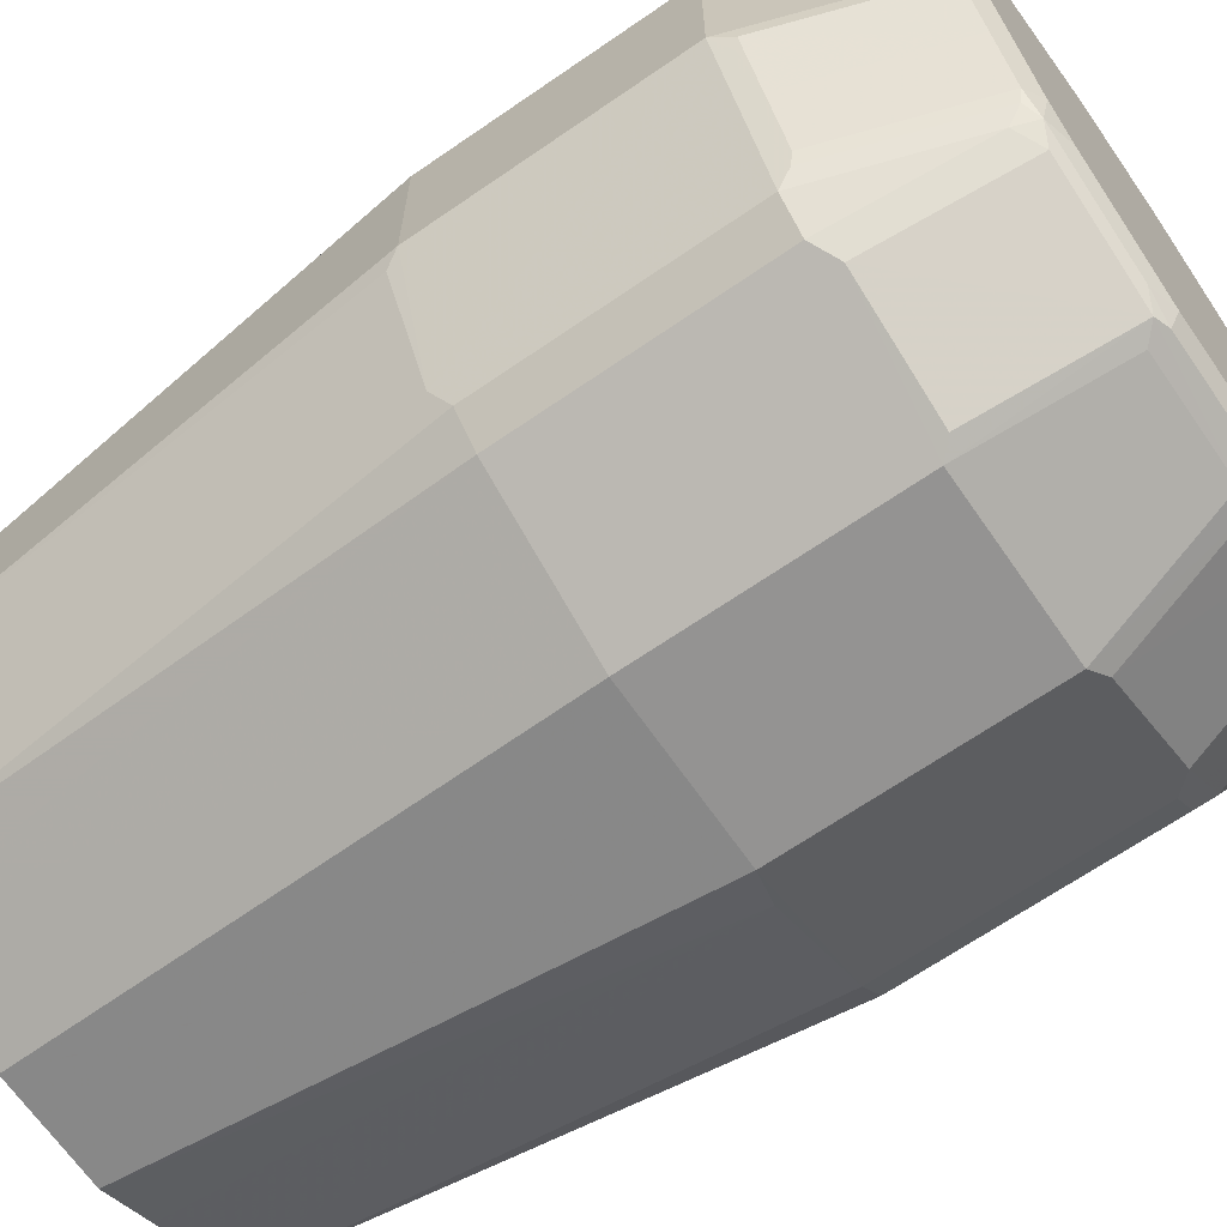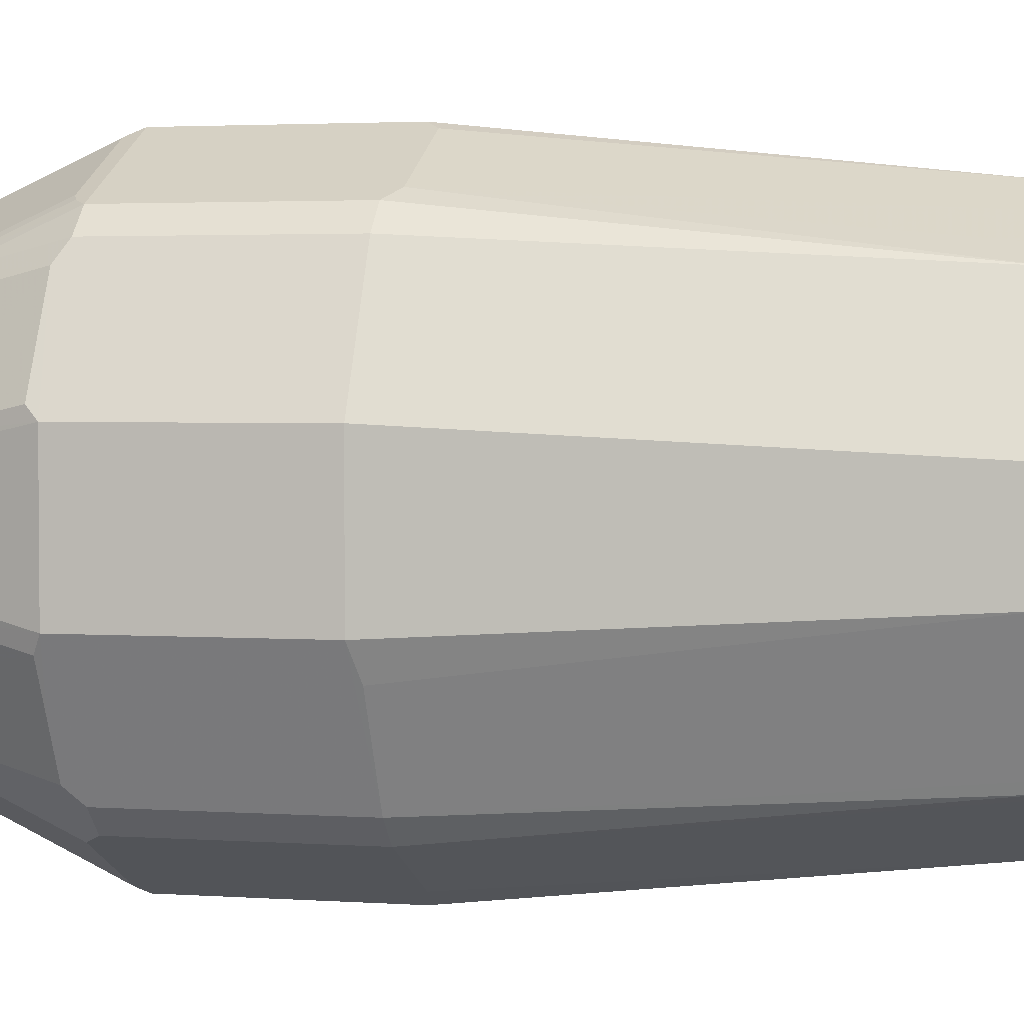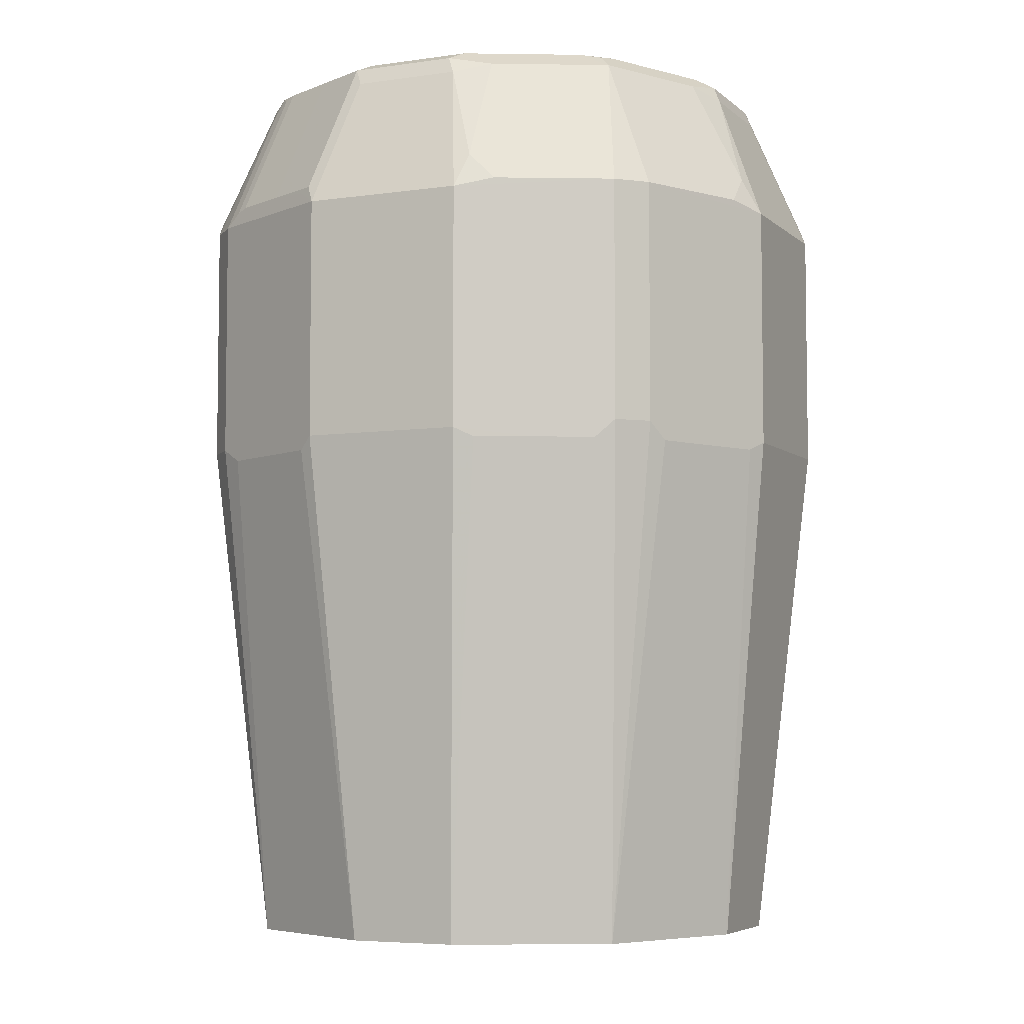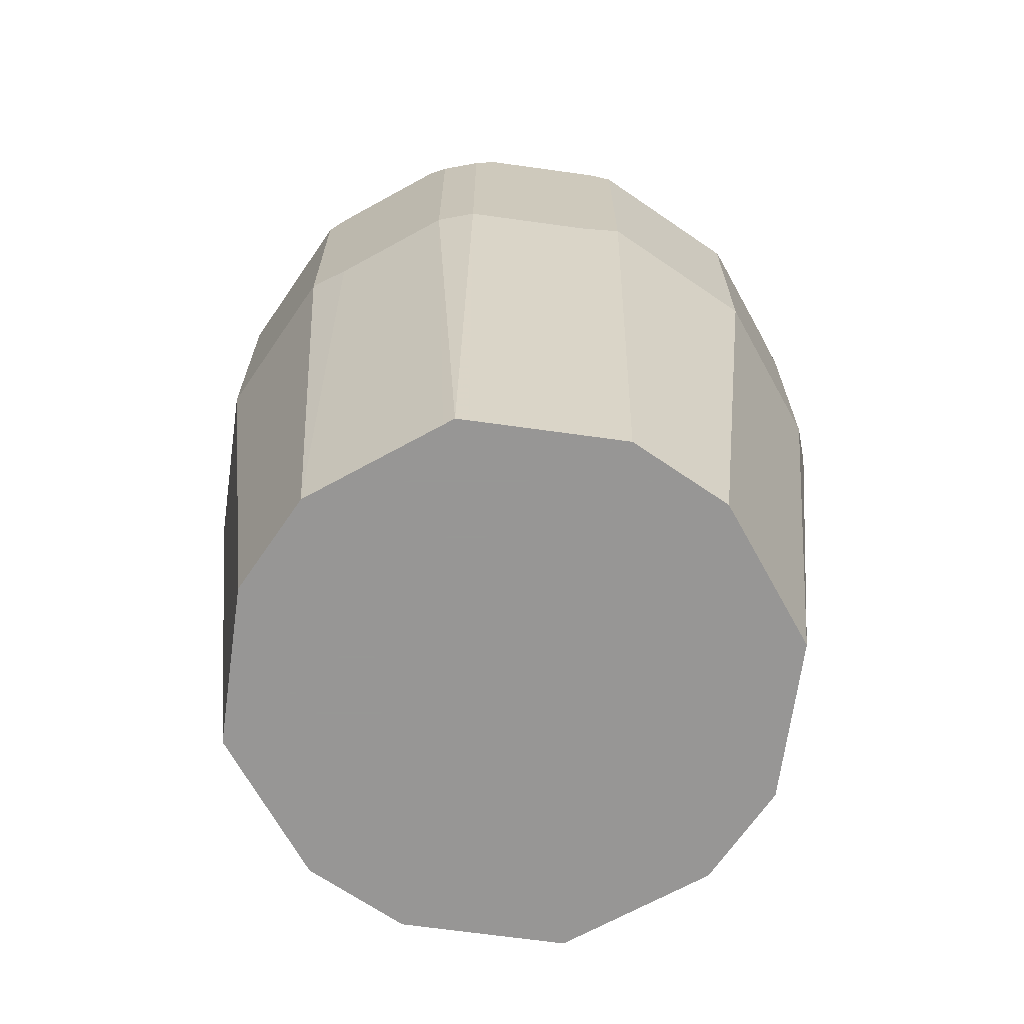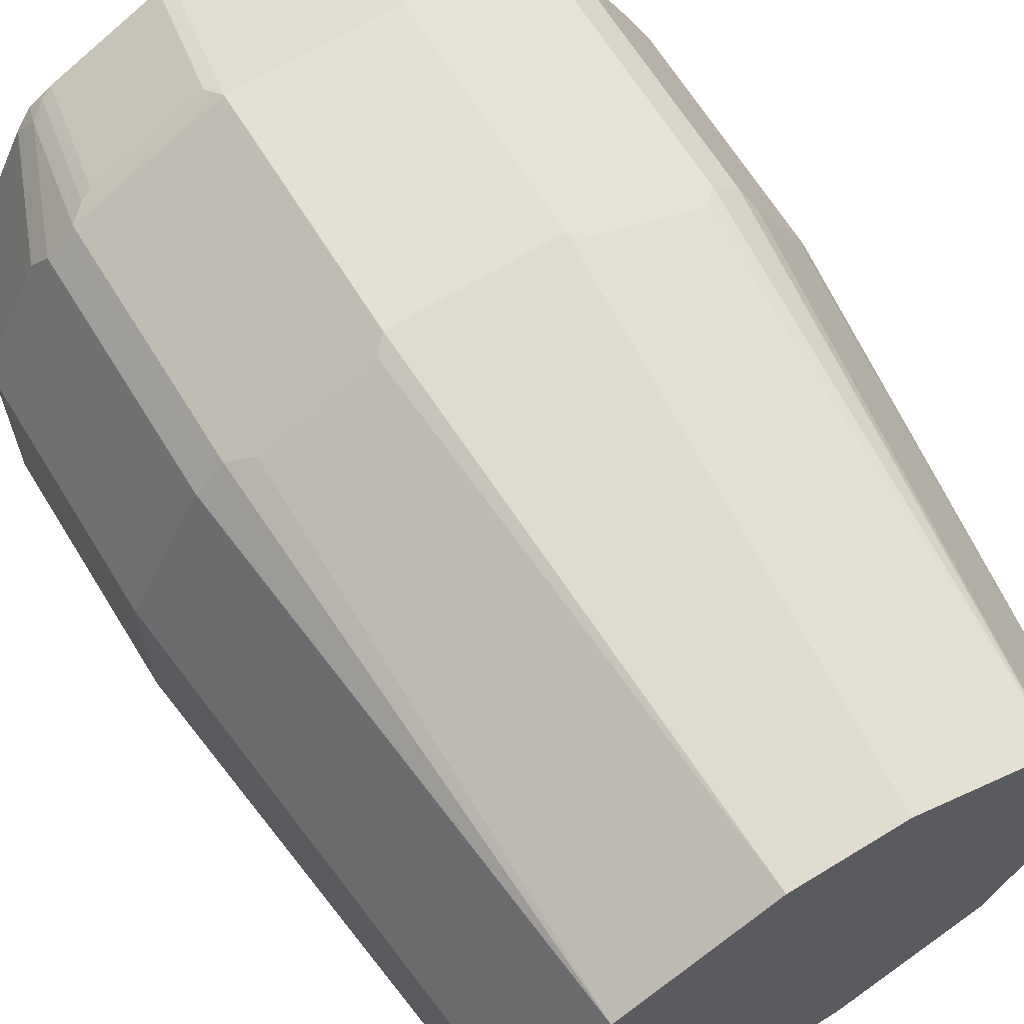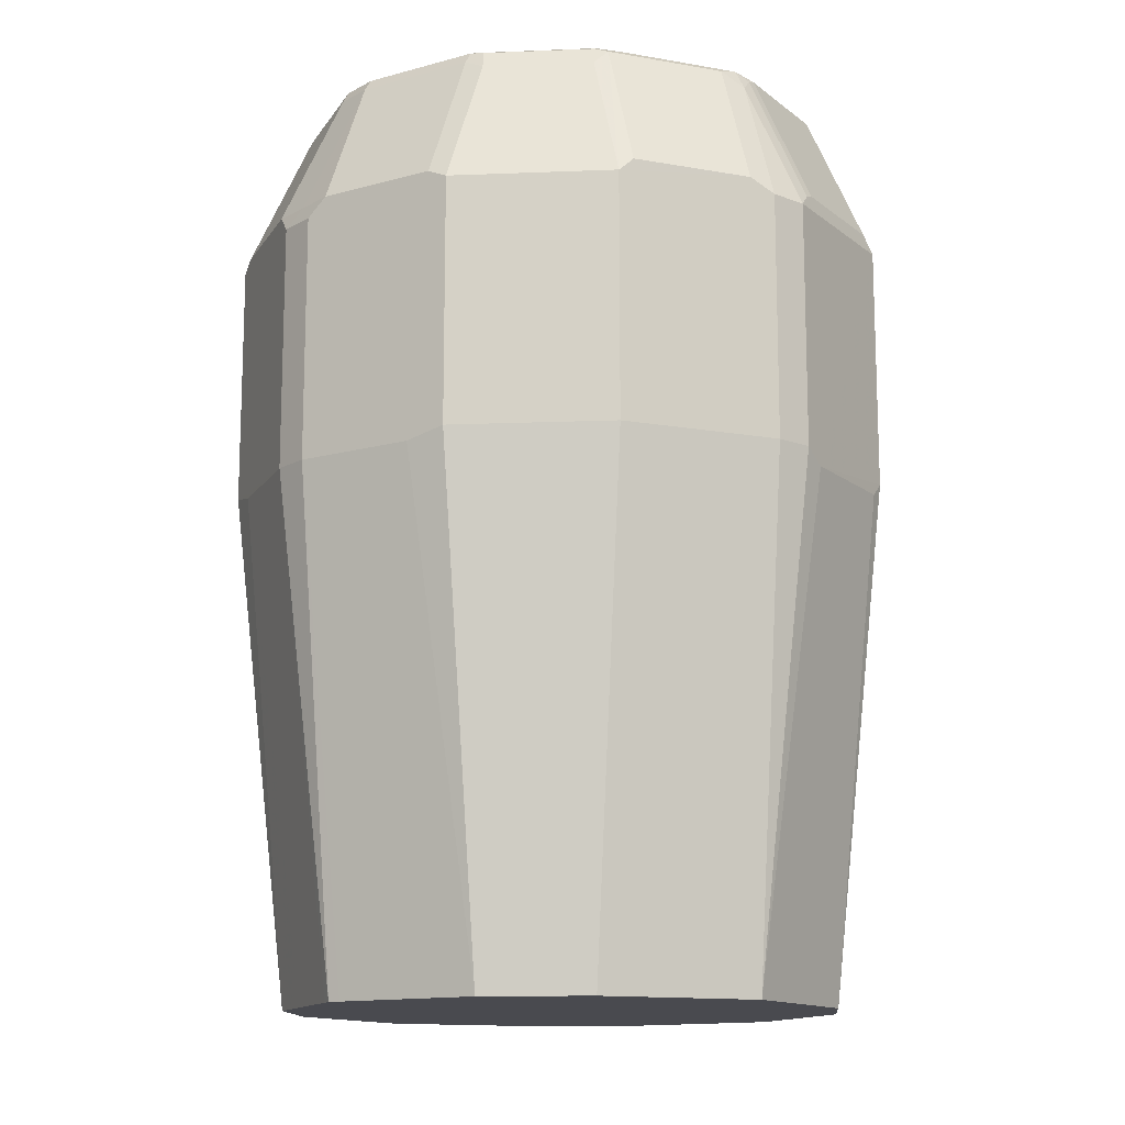
<metadata>
{"format":"obj","ext":"obj","renderer":"f3d","projection":"perspective","resolution":1024,"background":"white","views":[{"elev":-66.8,"azim":124.7,"up":"+Z"},{"elev":2.8,"azim":-76.9,"up":"+Z"},{"elev":-5.5,"azim":24.1,"up":"+Y"},{"elev":-68.0,"azim":-124.5,"up":"+Y"},{"elev":65.7,"azim":-31.6,"up":"+Z"},{"elev":-13.6,"azim":-85.0,"up":"+Y"}]}
</metadata>
<code>
v -0.1231 0.79 -0.03078
v -0.1231 0.79 0.03078
v -0.1231 0.8824 -0.03078
v -0.09574 0.7866 -0.08549
v -0.1163 0.7866 -0.04445
v -0.1026 0.5959 -0.02051
v -0.09574 0.79 0.08549
v -0.1 0.8875 0.07694
v -0.1231 0.8824 0.03078
v -0.1026 0.5959 0.02051
v -0.09234 0.5959 0.04102
v -0.08181 0.5959 0.06209
v -0.1026 0.9336 -0.02051
v -0.09916 0.9371 -0.02736
v -0.1197 0.8858 -0.0376
v -0.1094 0.8858 -0.05814
v -0.09574 0.8789 -0.08549
v -0.08549 0.7866 -0.09574
v -0.07523 0.5959 -0.07523
v -0.07735 0.5959 -0.07101
v -0.09234 0.5959 -0.04102
v -0.08549 0.79 0.09574
v -0.09574 0.8824 0.08549
v -0.07523 0.5959 0.07523
v -0.1205 0.8875 0.03589
v -0.07523 0.9336 0.07523
v -0.07949 0.9388 0.06667
v -0.1 0.9388 0.02565
v -0.1026 0.9336 0.02051
v -0.09916 0.9405 -0.02051
v -0.09745 0.9413 -0.02565
v -0.08892 0.9371 -0.04787
v -0.09916 0.8858 -0.07865
v -0.08892 0.8858 -0.08892
v -0.08549 0.8789 -0.09574
v -0.03078 0.79 -0.1231
v -0.04445 0.7866 -0.1163
v -0.07101 0.5959 -0.07735
v -0.07694 0.7849 0.1
v -0.08549 0.8824 0.09574
v -0.06156 0.5959 0.08207
v -0.06925 0.9388 0.07694
v -0.07308 0.9413 0.0718
v -0.09362 0.9413 0.03078
v -0.09916 0.9405 0.02051
v -0.09234 0.9439 -0.02051
v -0.08721 0.9413 -0.04616
v -0.07865 0.9371 -0.06838
v -0.07865 0.8858 -0.09916
v -0.06838 0.9371 -0.07865
v -0.05814 0.8858 -0.1094
v -0.03078 0.8824 -0.1231
v 0.03078 0.79 -0.1231
v -0.02051 0.5959 -0.1026
v -0.04102 0.5959 -0.09234
v -0.03589 0.7849 0.1205
v -0.03078 0.79 0.1231
v -0.03078 0.8824 0.1231
v -0.04049 0.5959 0.0926
v -0.05471 0.8892 0.1094
v -0.07523 0.8892 0.09916
v -0.07949 0.8875 0.09745
v -0.06496 0.9405 0.07865
v -0.06156 0.9439 0.0718
v -0.0718 0.9439 0.06156
v -0.09234 0.9439 0.02051
v -0.0718 0.9439 -0.06156
v -0.07694 0.9413 -0.06667
v -0.06667 0.9413 -0.07694
v -0.04787 0.9371 -0.08892
v -0.0376 0.8858 -0.1197
v -0.02736 0.9371 -0.09916
v -0.02051 0.9336 -0.1026
v 0.03078 0.8824 -0.1231
v 0.07694 0.8875 -0.1
v 0.08549 0.79 -0.09574
v 0.06209 0.5959 -0.08181
v 0.04102 0.5959 -0.09234
v 0.02051 0.5959 -0.1026
v -0.02051 0.5959 0.1026
v 0.03078 0.79 0.1231
v 0.03078 0.8824 0.1231
v -0.02051 0.9336 0.1026
v -0.02393 0.9405 0.09916
v -0.03418 0.8892 0.1197
v -0.03847 0.8875 0.118
v -0.04445 0.9405 0.08892
v -0.02051 0.9439 0.09234
v -0.06156 0.9439 -0.0718
v -0.04616 0.9413 -0.08721
v -0.02565 0.9413 -0.09745
v -0.02051 0.9405 -0.09916
v 0.02565 0.9388 -0.1
v 0.02051 0.9336 -0.1026
v 0.03589 0.8875 -0.1205
v 0.06667 0.9388 -0.07949
v 0.07523 0.9336 -0.07523
v 0.08549 0.8824 -0.09574
v 0.09574 0.79 -0.08549
v 0.07523 0.5959 -0.07523
v 0.02051 0.5959 0.1026
v 0.0376 0.7866 0.1197
v 0.05814 0.7866 0.1094
v 0.08549 0.8858 0.09574
v 0.04445 0.8858 0.1163
v 0.03418 0.896 0.1163
v 0.02051 0.9336 0.1026
v 0.01709 0.9405 0.09916
v 0.02051 0.9439 0.09234
v -0.02051 0.9439 -0.09234
v 0.02051 0.9405 -0.09916
v 0.03078 0.9413 -0.09362
v 0.0718 0.9413 -0.07308
v 0.07694 0.9388 -0.06925
v 0.09574 0.8824 -0.08549
v 0.1 0.7849 -0.07694
v 0.08207 0.5959 -0.06156
v 0.02131 0.5959 0.1022
v 0.07865 0.7866 0.09916
v 0.08549 0.7934 0.09574
v 0.06156 0.5959 0.08207
v 0.09574 0.8858 0.08549
v 0.07523 0.9371 0.07523
v 0.05471 0.9371 0.08549
v 0.03418 0.9371 0.09574
v 0.02565 0.9388 0.09745
v 0.06156 0.9439 0.0718
v 0.02051 0.9439 -0.09234
v 0.06156 0.9439 -0.0718
v 0.0718 0.9439 -0.06156
v 0.07865 0.9405 -0.06496
v 0.09916 0.8892 -0.07523
v 0.09745 0.8875 -0.07949
v 0.1094 0.8892 -0.05471
v 0.1231 0.8824 -0.03078
v 0.1231 0.79 -0.03078
v 0.1205 0.7849 -0.03589
v 0.0926 0.5959 -0.04049
v 0.07523 0.5959 0.07523
v 0.09574 0.7934 0.08549
v 0.1231 0.8824 0.03078
v 0.1163 0.8858 0.04445
v 0.08549 0.9371 0.05471
v 0.0718 0.9439 0.06156
v 0.07009 0.9422 0.07009
v 0.09234 0.9439 -0.02051
v 0.08892 0.9405 -0.04445
v 0.1197 0.8892 -0.03418
v 0.118 0.8875 -0.03847
v 0.09916 0.9405 -0.02393
v 0.1026 0.9336 -0.02051
v 0.1026 0.5959 -0.02051
v 0.1231 0.79 0.03078
v 0.08207 0.5959 0.06156
v 0.09916 0.7866 0.07865
v 0.1094 0.7866 0.05814
v 0.1026 0.9336 0.02051
v 0.1163 0.896 0.03418
v 0.09574 0.9371 0.03418
v 0.09234 0.9439 0.02051
v 0.09916 0.9405 0.01709
v 0.1026 0.5959 0.02051
v 0.1197 0.7866 0.0376
v 0.1022 0.5959 0.02131
v 0.09745 0.9388 0.02565
f 1 2 9
f 92 111 93
f 92 128 111
f 92 110 128
f 91 110 92
f 90 110 91
f 89 110 90
f 84 88 87
f 93 111 112
f 84 109 88
f 84 87 85
f 83 108 84
f 83 107 108
f 82 106 107
f 82 105 106
f 82 104 105
f 81 101 102
f 84 108 109
f 93 112 113
f 93 113 96
f 96 113 97
f 105 124 106
f 104 140 122
f 104 120 140
f 104 124 105
f 104 123 124
f 104 122 123
f 103 121 119
f 103 119 120
f 102 121 103
f 102 118 121
f 101 118 102
f 100 116 117
f 99 116 100
f 99 115 116
f 97 115 98
f 97 114 115
f 97 113 114
f 81 104 82
f 106 124 125
f 81 120 104
f 81 102 103
f 67 89 69
f 64 87 88
f 63 87 64
f 60 63 61
f 60 87 63
f 60 85 87
f 60 86 85
f 67 69 68
f 58 86 60
f 58 84 85
f 58 83 84
f 58 107 83
f 58 82 107
f 57 101 81
f 57 80 101
f 57 82 58
f 58 85 86
f 69 89 90
f 70 90 91
f 70 91 72
f 76 100 77
f 76 99 100
f 76 115 99
f 76 98 115
f 75 98 76
f 75 97 98
f 75 96 97
f 75 93 96
f 75 95 93
f 74 95 75
f 74 93 95
f 74 94 93
f 73 93 94
f 73 92 93
f 72 92 73
f 72 91 92
f 70 72 71
f 81 103 120
f 57 81 82
f 106 125 107
f 107 126 108
f 141 157 158
f 140 155 156
f 139 155 140
f 139 154 155
f 137 152 138
f 136 162 152
f 136 153 162
f 141 158 142
f 136 152 137
f 135 141 153
f 135 157 141
f 135 151 157
f 135 150 151
f 135 148 150
f 135 149 148
f 134 147 148
f 135 153 136
f 142 158 143
f 143 159 160
f 143 158 159
f 162 163 164
f 160 165 161
f 159 165 160
f 157 159 158
f 157 165 159
f 157 161 165
f 154 156 155
f 154 163 156
f 154 164 163
f 153 163 162
f 153 156 163
f 150 157 151
f 150 161 157
f 147 150 148
f 146 150 147
f 146 161 150
f 146 160 161
f 134 149 135
f 107 125 126
f 134 148 149
f 131 147 134
f 115 134 135
f 115 132 134
f 115 133 132
f 114 133 115
f 114 132 133
f 114 131 132
f 113 131 114
f 115 135 116
f 113 130 131
f 112 129 113
f 112 128 129
f 111 128 112
f 109 124 127
f 109 125 124
f 109 126 125
f 108 126 109
f 113 129 130
f 116 135 136
f 116 136 137
f 116 137 138
f 130 147 131
f 130 146 147
f 127 145 144
f 123 127 124
f 123 145 127
f 123 144 145
f 123 143 144
f 122 153 141
f 122 156 153
f 122 140 156
f 122 143 123
f 122 142 143
f 122 141 142
f 120 139 140
f 119 139 120
f 119 121 139
f 116 138 117
f 131 134 132
f 56 80 57
f 143 160 144
f 53 78 79
f 8 25 9
f 7 24 22
f 7 12 24
f 7 23 8
f 7 40 23
f 7 22 40
f 6 11 10
f 8 23 26
f 6 12 11
f 6 41 24
f 6 59 41
f 6 80 59
f 6 101 80
f 6 118 101
f 6 121 118
f 6 139 121
f 6 24 12
f 8 26 27
f 8 27 28
f 8 28 25
f 18 51 52
f 18 35 51
f 17 34 35
f 17 33 34
f 16 48 33
f 16 32 48
f 16 33 17
f 15 32 16
f 14 32 15
f 14 47 32
f 14 31 47
f 14 30 31
f 13 30 14
f 13 28 30
f 13 29 28
f 9 28 29
f 9 25 28
f 6 154 139
f 18 52 36
f 6 164 154
f 6 152 162
f 3 13 14
f 3 29 13
f 3 9 29
f 2 12 7
f 2 11 12
f 2 10 11
f 2 7 8
f 3 14 15
f 1 10 2
f 1 5 6
f 1 4 5
f 1 17 4
f 1 16 17
f 1 3 16
f 1 9 3
f 56 59 80
f 1 6 10
f 3 15 16
f 4 17 35
f 4 35 18
f 6 138 152
f 6 117 138
f 6 100 117
f 6 77 100
f 6 78 77
f 6 79 78
f 6 54 79
f 6 55 54
f 6 38 55
f 6 19 38
f 6 20 19
f 6 21 20
f 5 21 6
f 5 20 21
f 4 20 5
f 4 19 20
f 4 18 19
f 6 162 164
f 18 36 37
f 2 8 9
f 18 38 19
f 46 129 128
f 46 130 129
f 46 146 130
f 46 160 146
f 46 144 160
f 46 127 144
f 46 109 127
f 46 128 110
f 46 88 109
f 46 65 64
f 46 66 65
f 44 66 45
f 44 65 66
f 43 63 64
f 43 65 44
f 43 64 65
f 46 64 88
f 46 110 89
f 46 89 67
f 46 67 47
f 53 77 78
f 18 37 38
f 53 76 77
f 53 75 76
f 53 74 75
f 52 94 74
f 52 72 73
f 52 71 72
f 51 70 71
f 51 71 52
f 50 90 70
f 50 69 90
f 49 70 51
f 49 50 70
f 48 69 50
f 48 68 69
f 47 67 68
f 42 61 63
f 42 62 61
f 52 73 94
f 40 62 42
f 32 47 68
f 31 46 47
f 30 46 31
f 30 66 46
f 30 45 66
f 28 45 30
f 28 44 45
f 32 68 48
f 27 44 28
f 26 40 42
f 26 43 27
f 24 41 39
f 23 40 26
f 22 39 40
f 42 63 43
f 22 24 39
f 27 43 44
f 33 48 34
f 26 42 43
f 39 41 59
f 34 49 35
f 40 58 60
f 39 59 56
f 39 58 40
f 39 57 58
f 39 56 57
f 37 55 38
f 37 54 55
f 40 60 61
f 36 54 37
f 36 79 54
f 36 53 79
f 36 74 53
f 36 52 74
f 35 49 51
f 34 50 49
f 40 61 62
f 34 48 50

</code>
